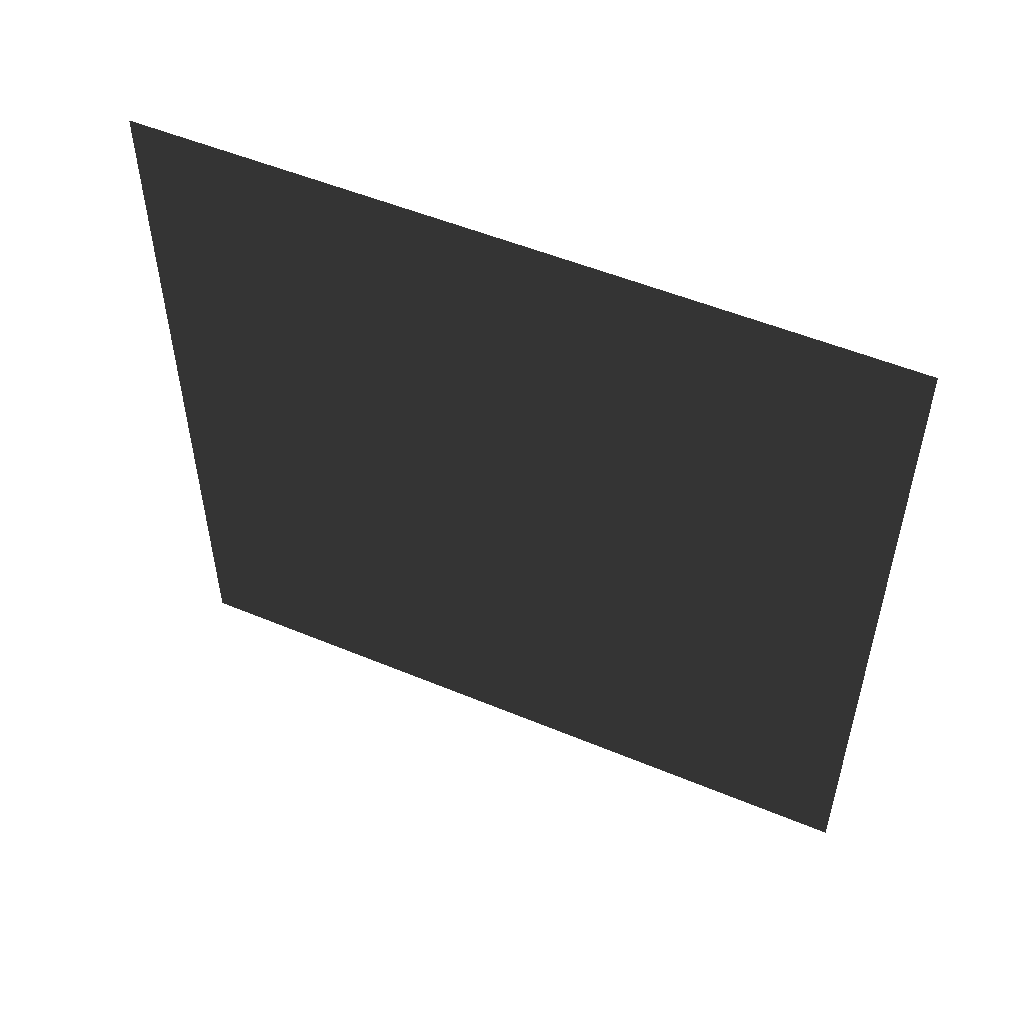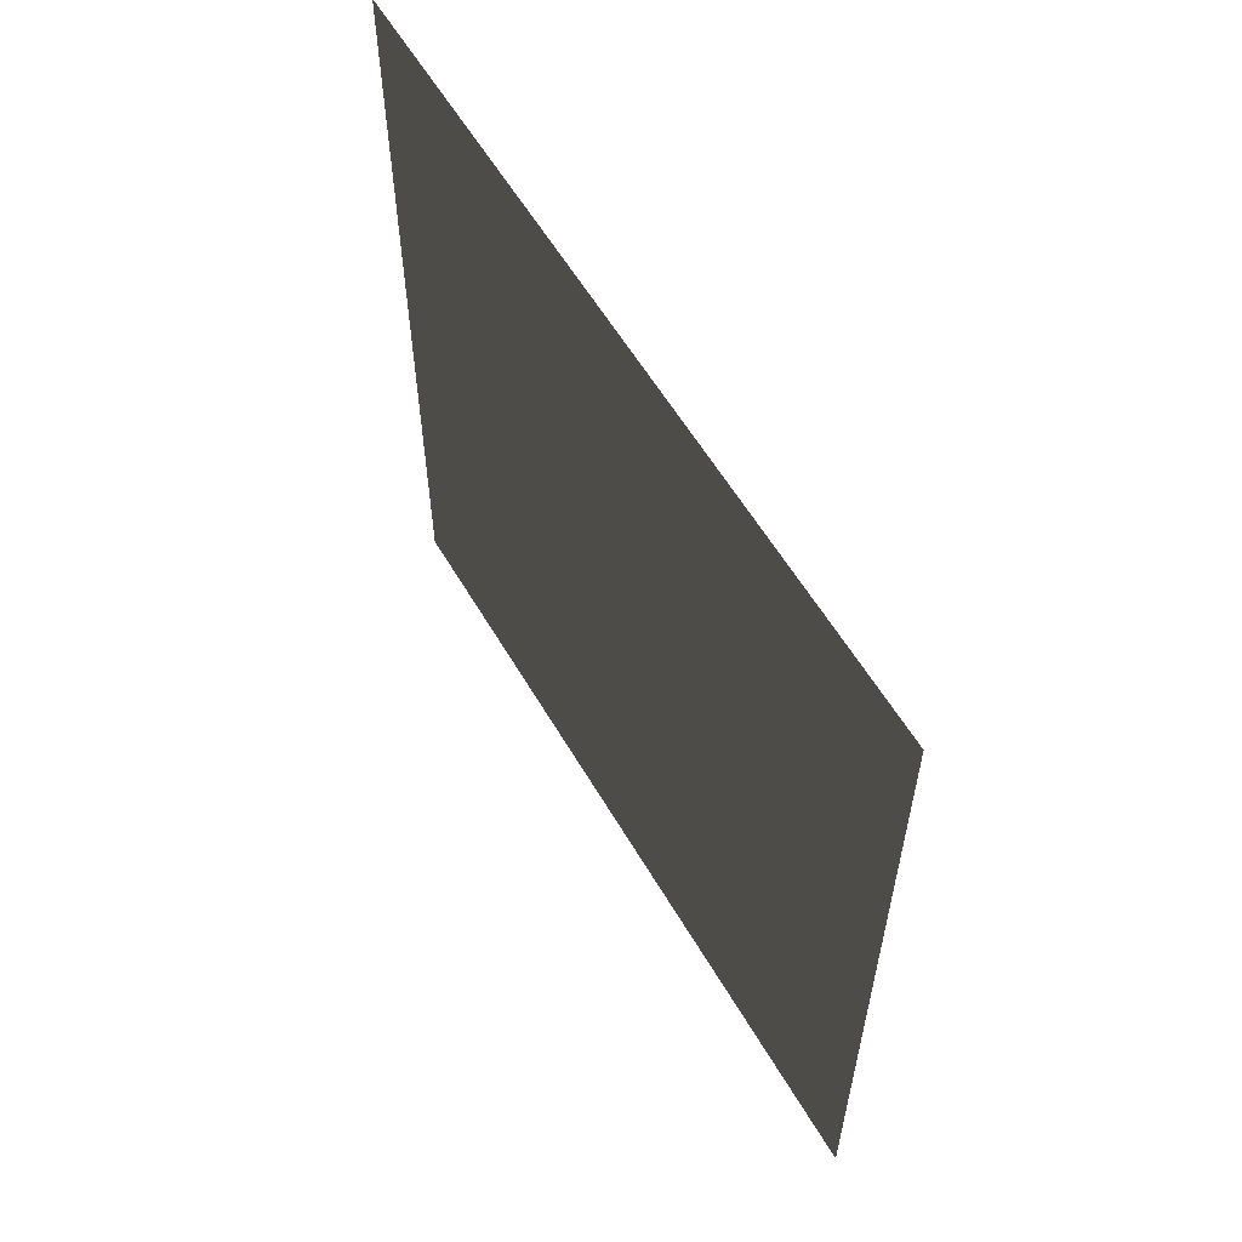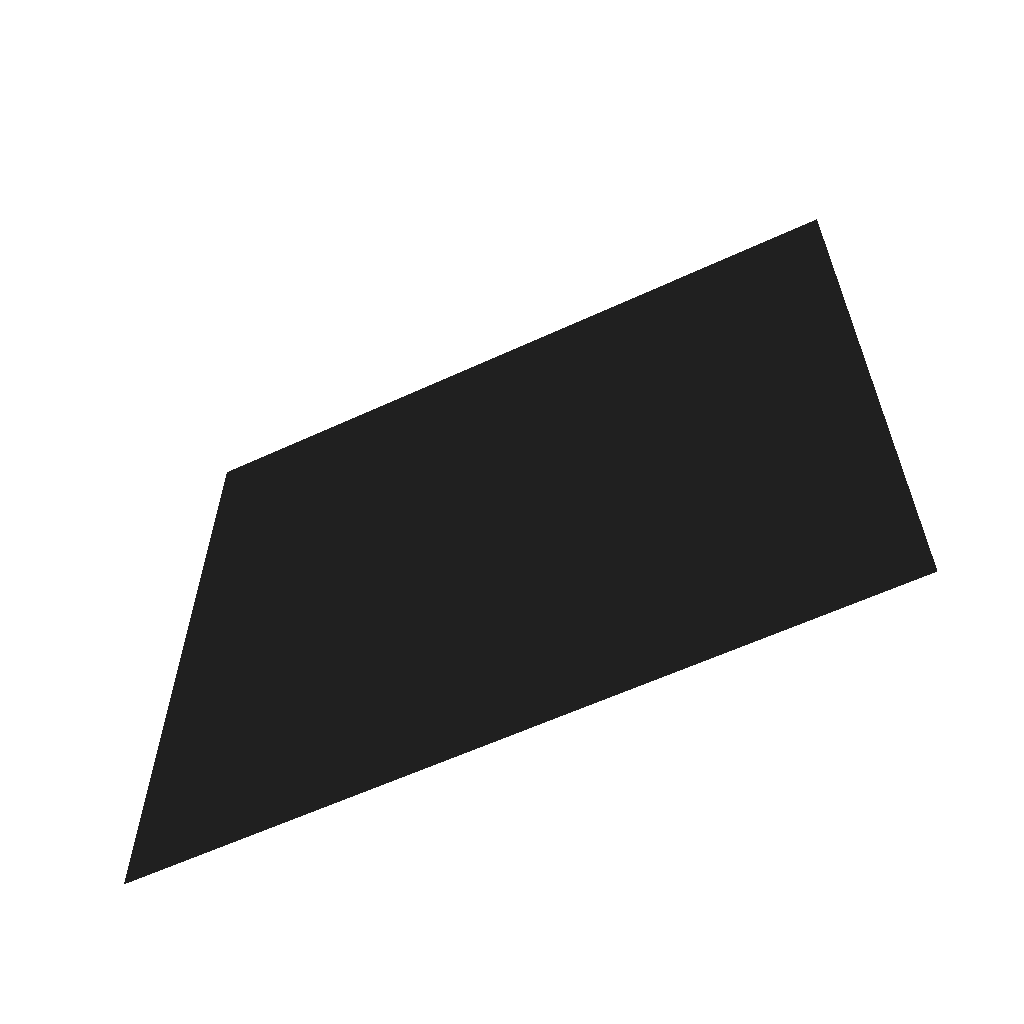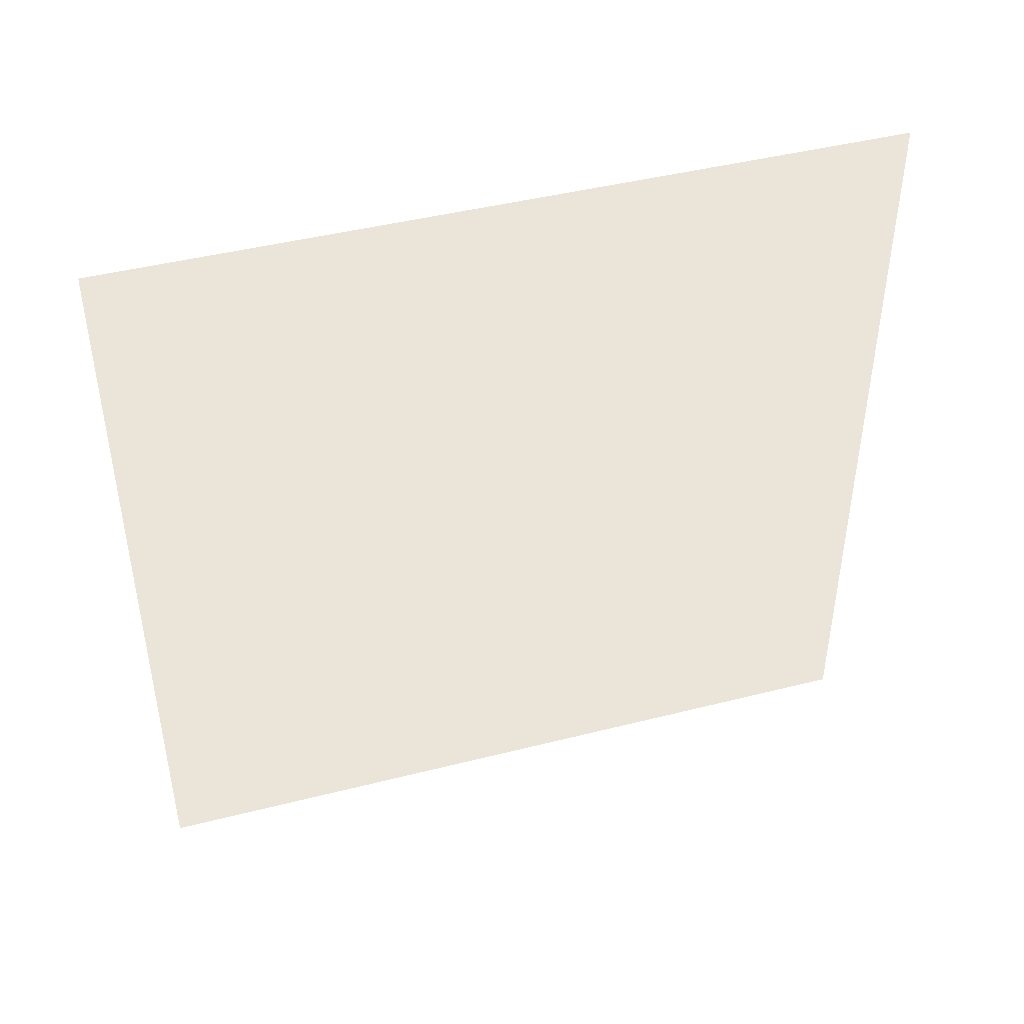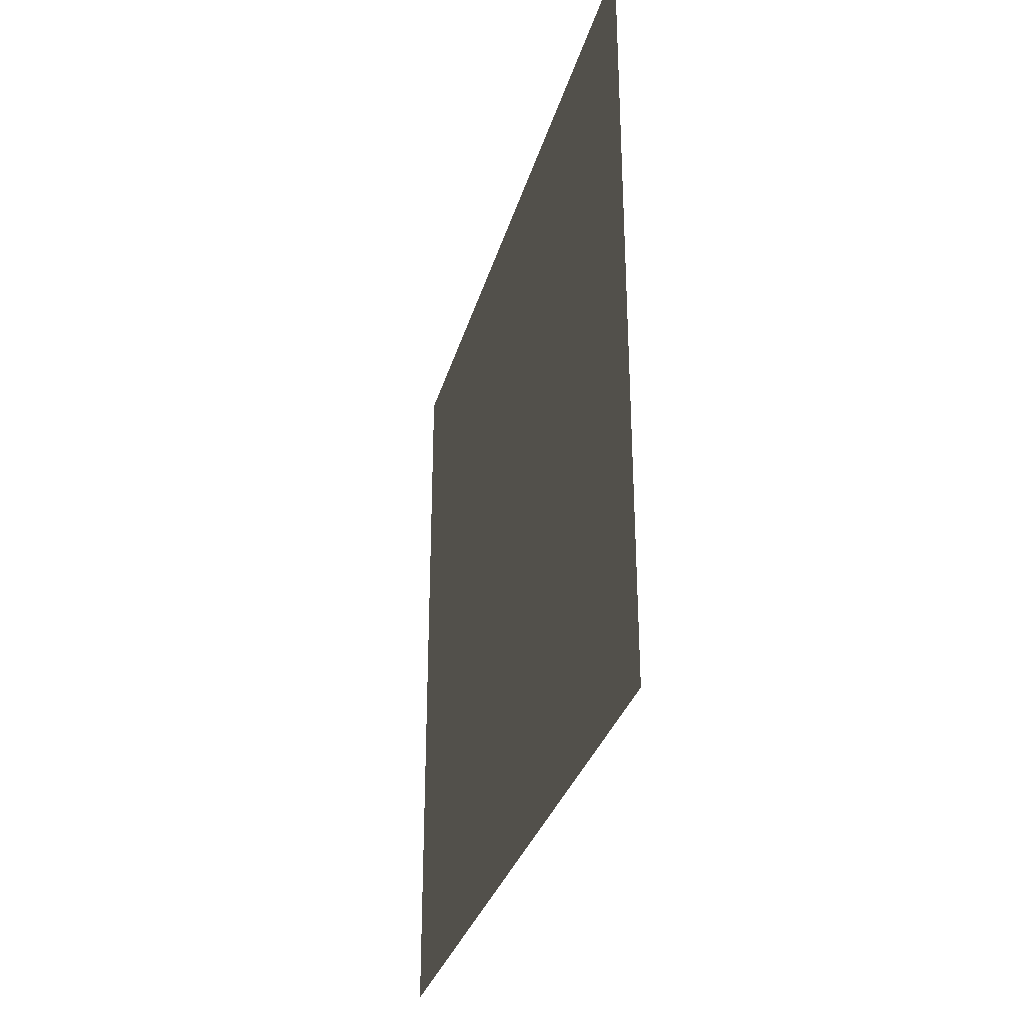
<metadata>
{"format":"obj","ext":"obj","renderer":"f3d","projection":"perspective","resolution":1024,"background":"white","views":[{"elev":52.4,"azim":-65.9,"up":"+Y"},{"elev":58.5,"azim":-30.2,"up":"+Y"},{"elev":-60.2,"azim":115.3,"up":"+Z"},{"elev":44.4,"azim":73.5,"up":"+Z"},{"elev":-31.4,"azim":165.1,"up":"+Z"}]}
</metadata>
<code>
v -1.291e-05 3 -8.898e-06
v -1.15e-05 -3.632e-07 3
v -1.15e-05 3 3
v -1.291e-05 3.412e-08 -8.898e-06
g wall08_9017_835
f 1 3 2
f 2 4 1

</code>
